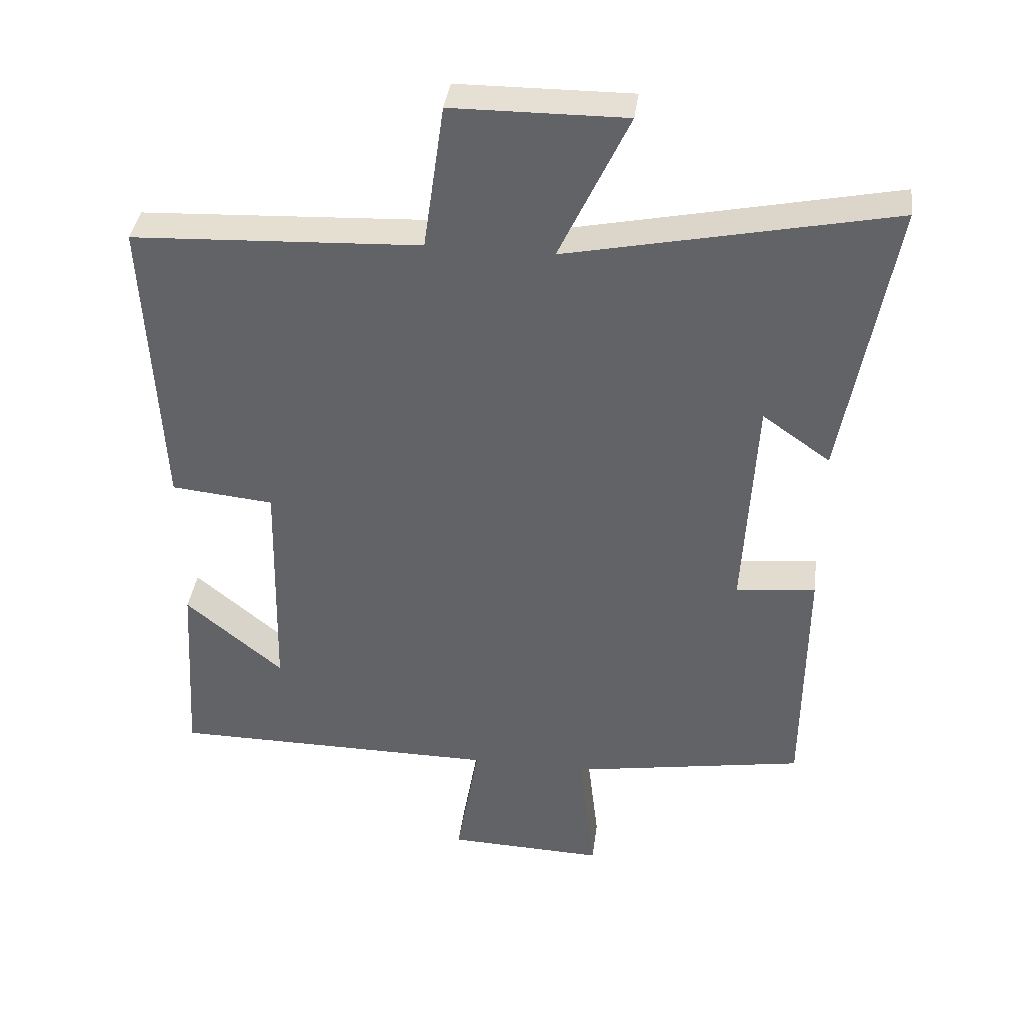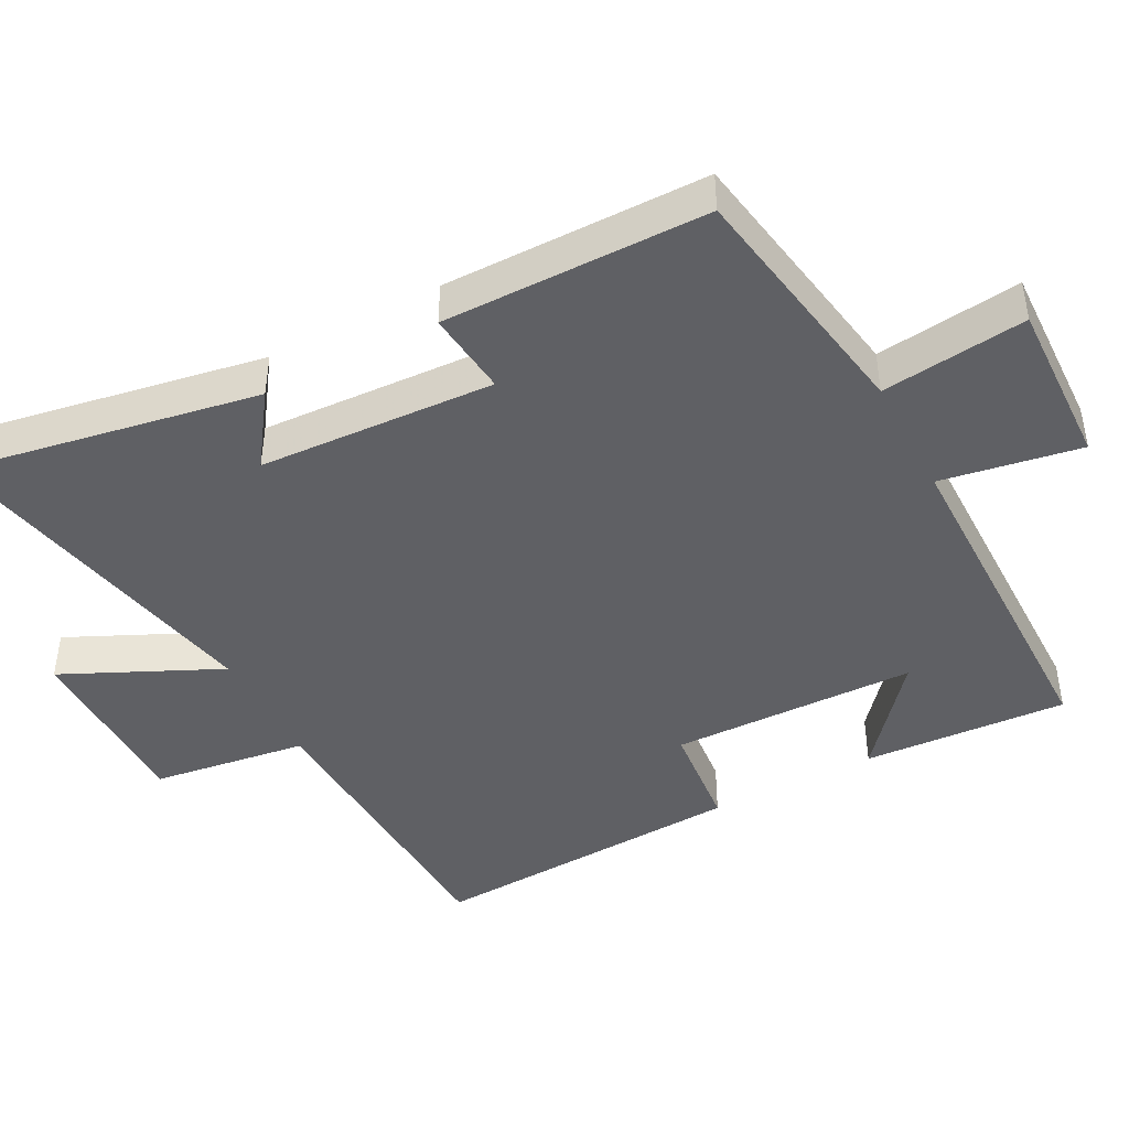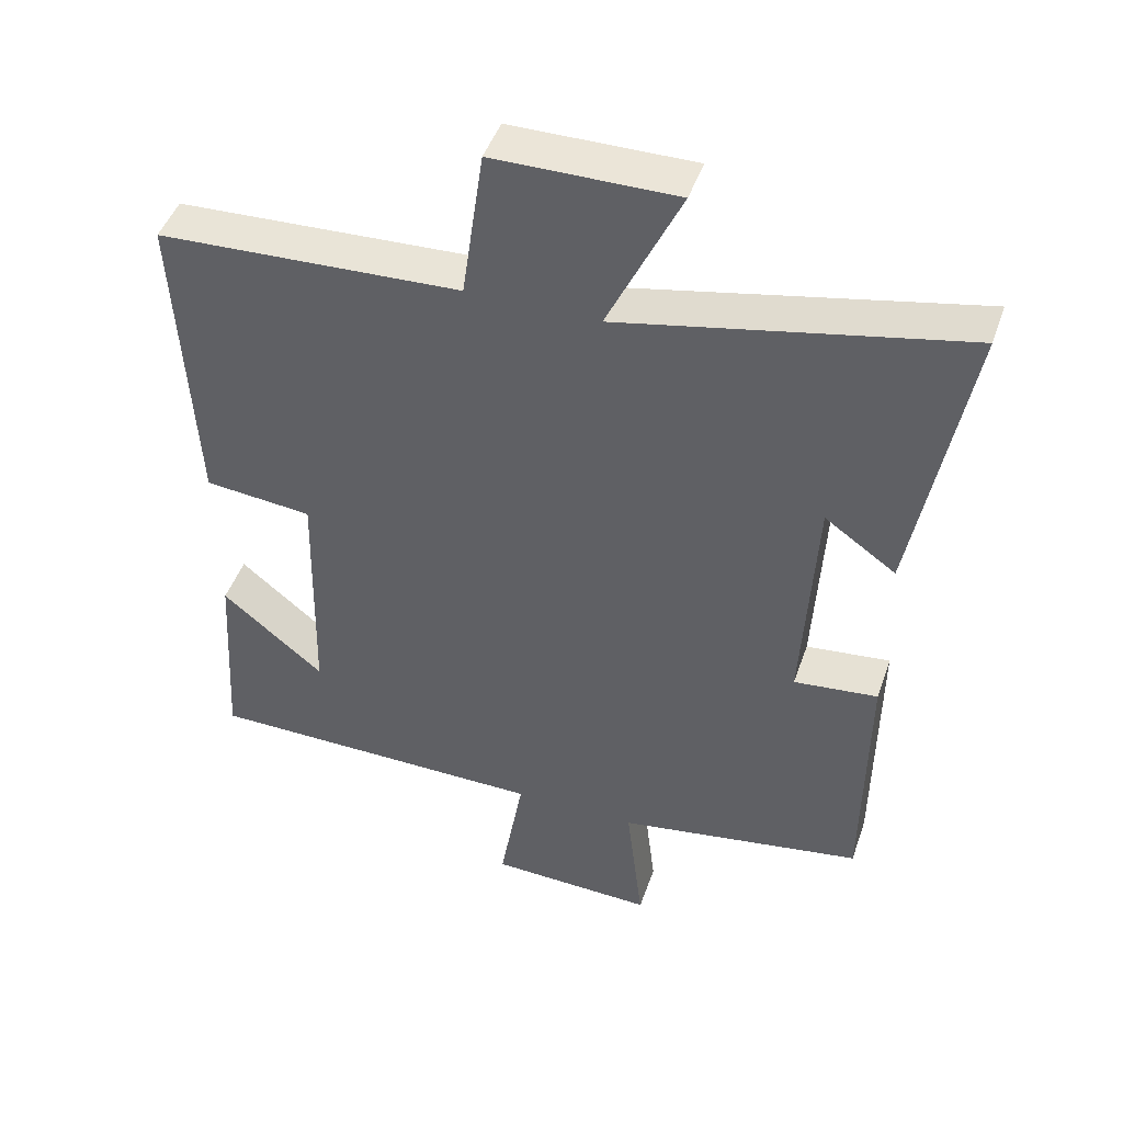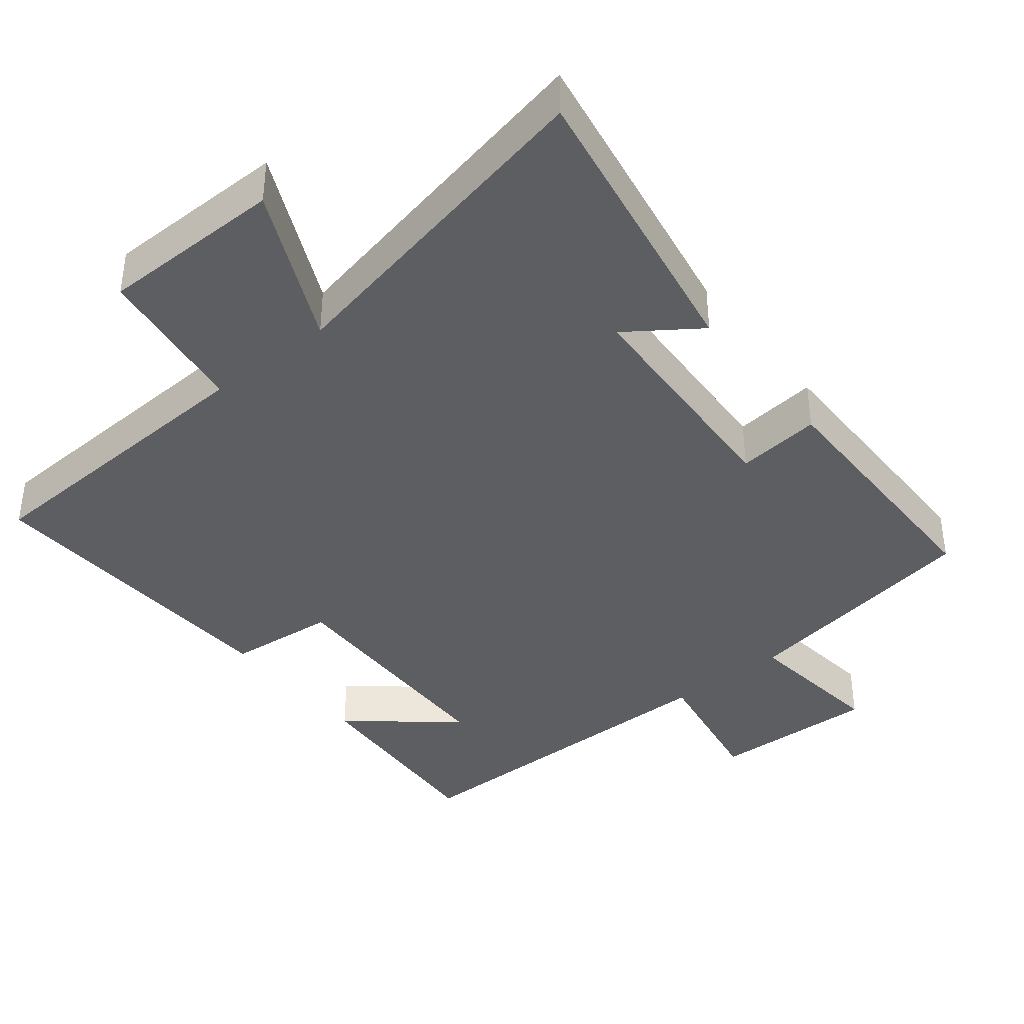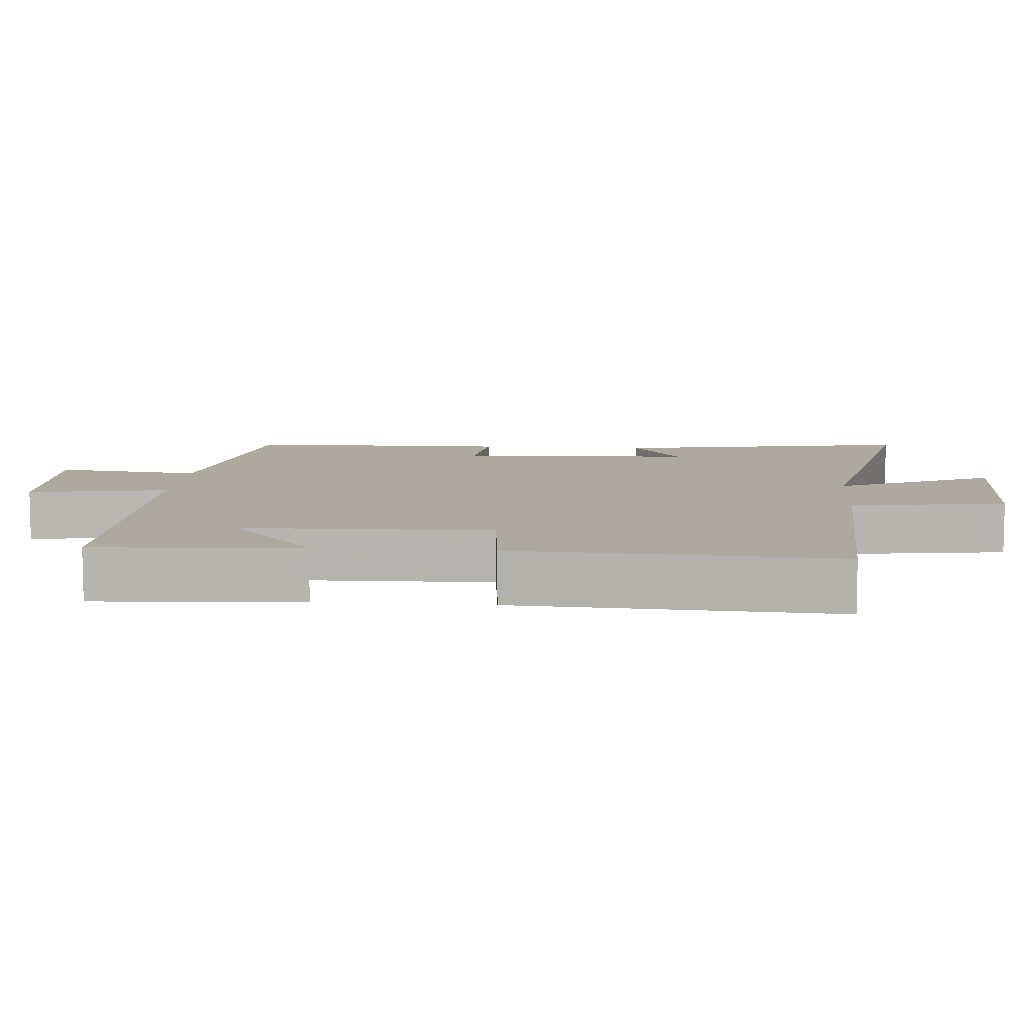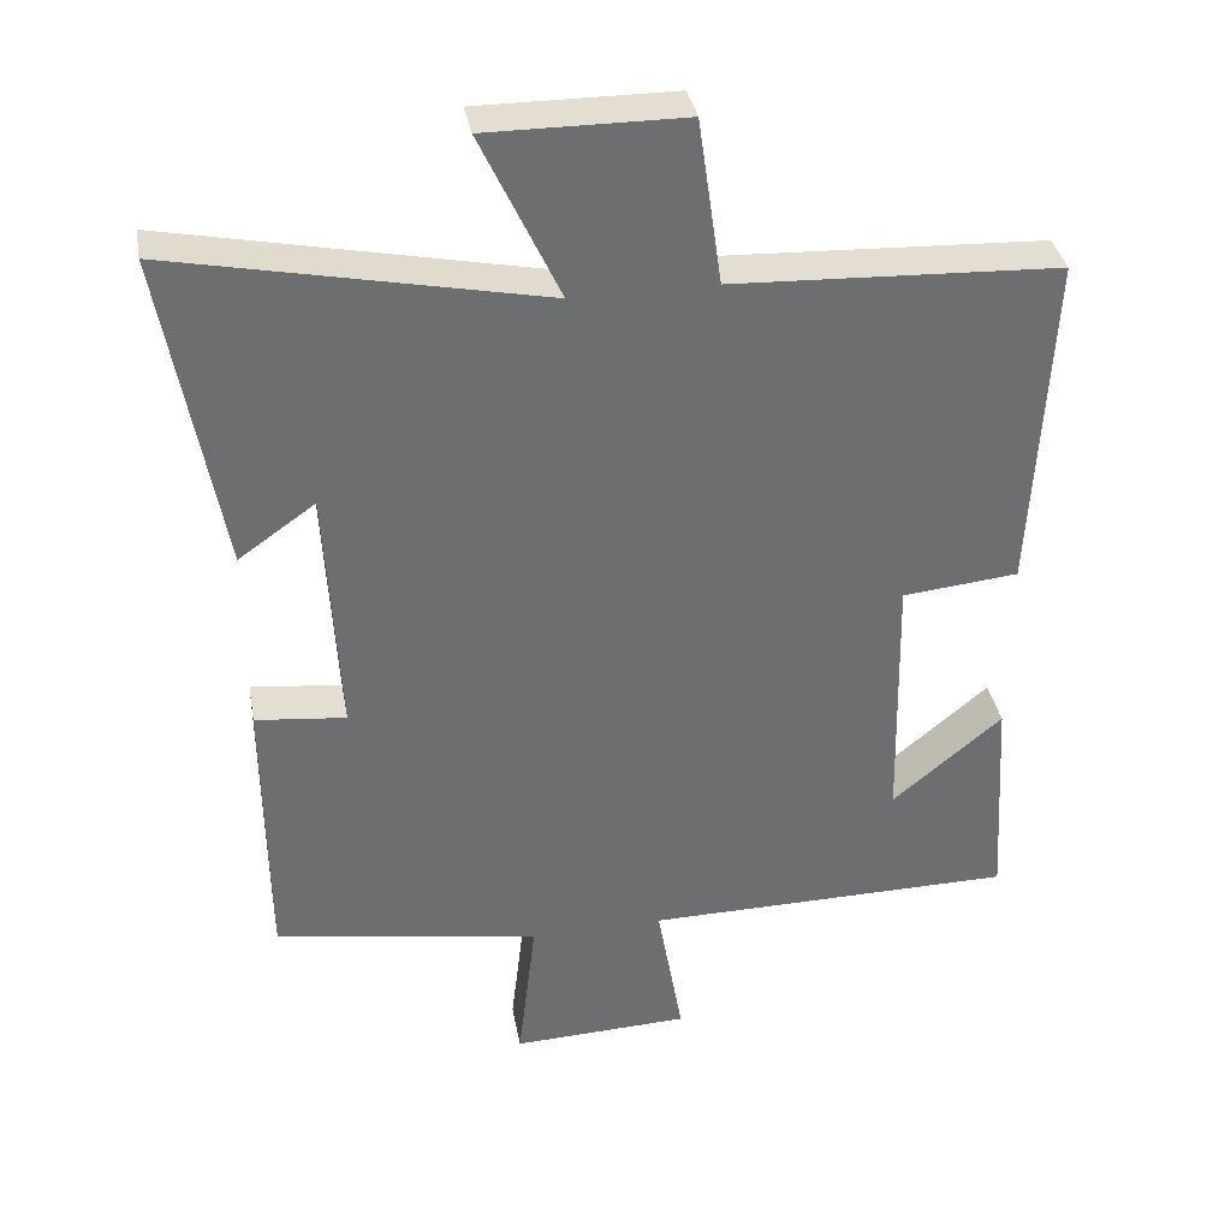
<metadata>
{"format":"obj","ext":"obj","renderer":"f3d","projection":"perspective","resolution":1024,"background":"white","views":[{"elev":38.1,"azim":7.4,"up":"+Z"},{"elev":-44.3,"azim":117.8,"up":"+Y"},{"elev":46.3,"azim":18.7,"up":"+Z"},{"elev":-39.3,"azim":38.7,"up":"+Y"},{"elev":9.1,"azim":-85.5,"up":"+Y"},{"elev":36.1,"azim":169.6,"up":"+Z"}]}
</metadata>
<code>
v -0.523 0.07 0.48
v -0.094 0.07 0.5
v -0.063 0.07 0.718
v 0.195 0.07 0.72
v 0.092 0.07 0.5
v 0.575 0.07 0.6
v 0.5 0.07 0.179
v 0.399 0.07 0.25
v 0.381 0.07 -0.082
v 0.5 0.07 -0.069
v 0.497 0.07 -0.441
v 0.147 0.07 -0.5
v 0.171 0.07 -0.704
v -0.063 0.07 -0.696
v -0.029 0.07 -0.5
v -0.518 0.07 -0.497
v -0.5 0.07 -0.209
v -0.355 0.07 -0.33
v -0.347 0.07 0.016
v -0.5 0.07 0.031
v -0.523 0 0.48
v -0.094 0 0.5
v -0.063 0 0.718
v 0.195 0 0.72
v 0.092 0 0.5
v 0.575 0 0.6
v 0.5 0 0.179
v 0.399 0 0.25
v 0.381 0 -0.082
v 0.5 0 -0.069
v 0.497 0 -0.441
v 0.147 0 -0.5
v 0.171 0 -0.704
v -0.063 0 -0.696
v -0.029 0 -0.5
v -0.518 0 -0.497
v -0.5 0 -0.209
v -0.355 0 -0.33
v -0.347 0 0.016
v -0.5 0 0.031
f 19 20 1 2
f 18 19 2
f 16 17 18
f 15 16 18
f 15 18 2
f 12 13 14 15
f 9 10 11 12
f 8 9 12 15
f 5 6 7 8
f 5 8 15 2
f 2 3 4 5
f 22 21 40 39
f 22 39 38
f 38 37 36
f 38 36 35
f 22 38 35
f 35 34 33 32
f 32 31 30 29
f 35 32 29 28
f 28 27 26 25
f 22 35 28 25
f 25 24 23 22
f 1 21 22 2
f 2 22 23 3
f 3 23 24 4
f 4 24 25 5
f 5 25 26 6
f 6 26 27 7
f 7 27 28 8
f 8 28 29 9
f 9 29 30 10
f 10 30 31 11
f 11 31 32 12
f 12 32 33 13
f 13 33 34 14
f 14 34 35 15
f 15 35 36 16
f 16 36 37 17
f 17 37 38 18
f 18 38 39 19
f 19 39 40 20
f 20 40 21 1

</code>
